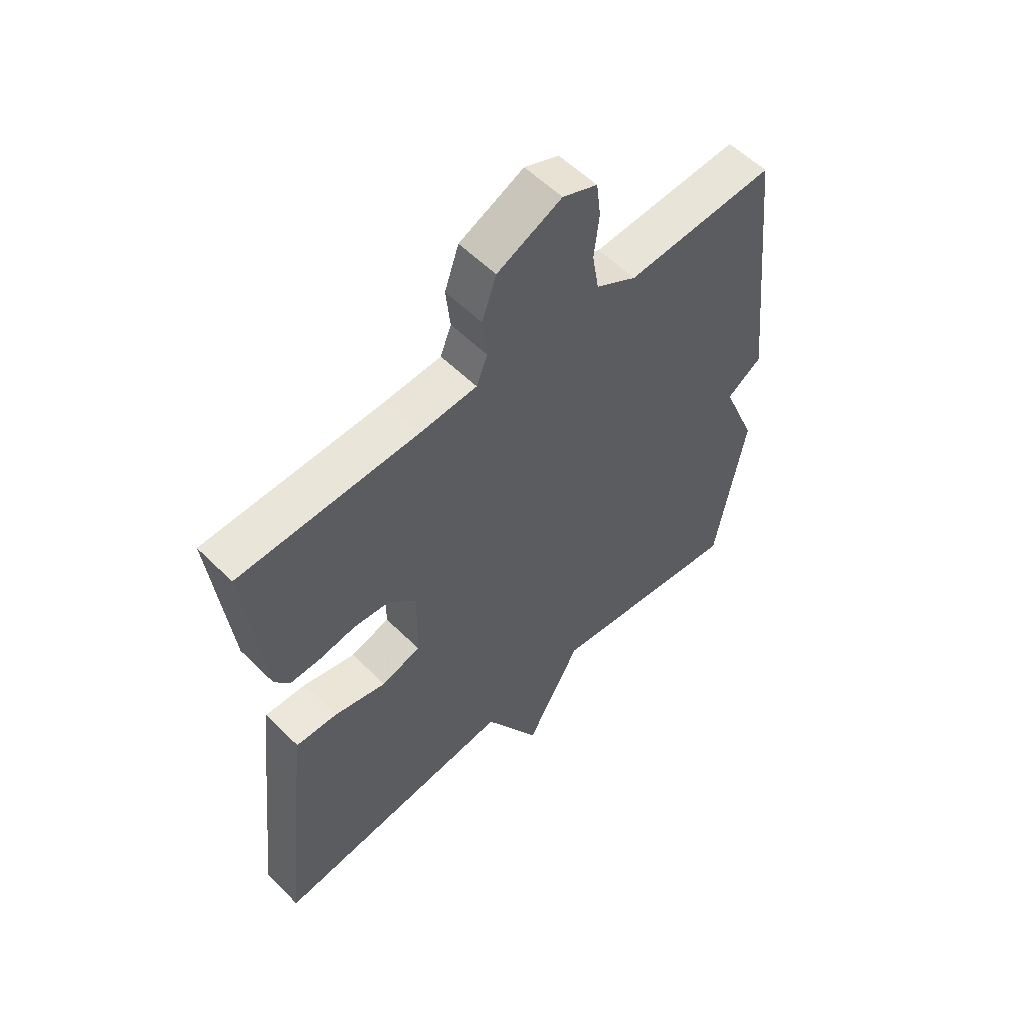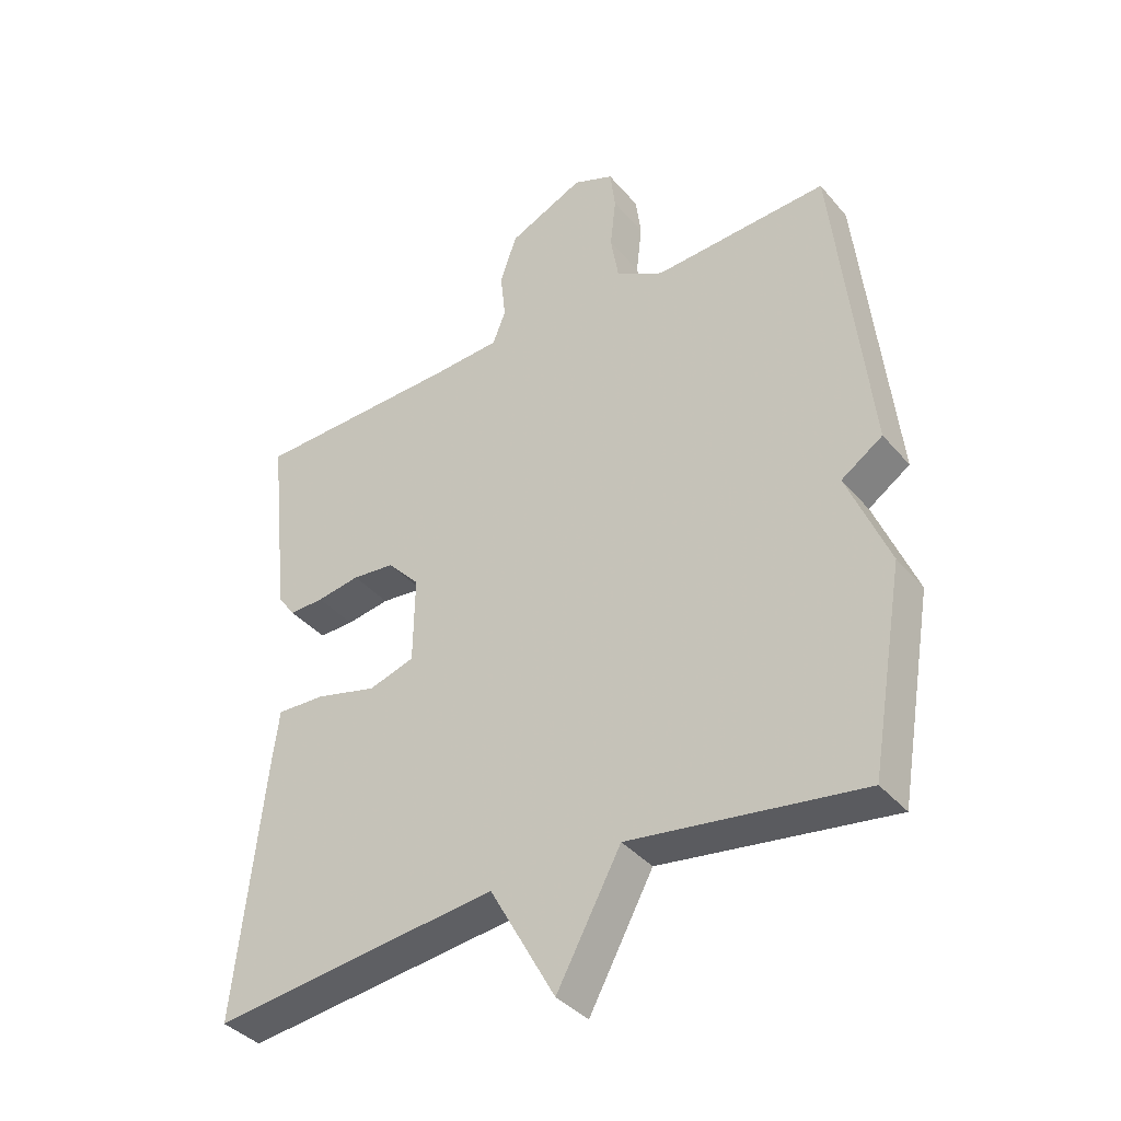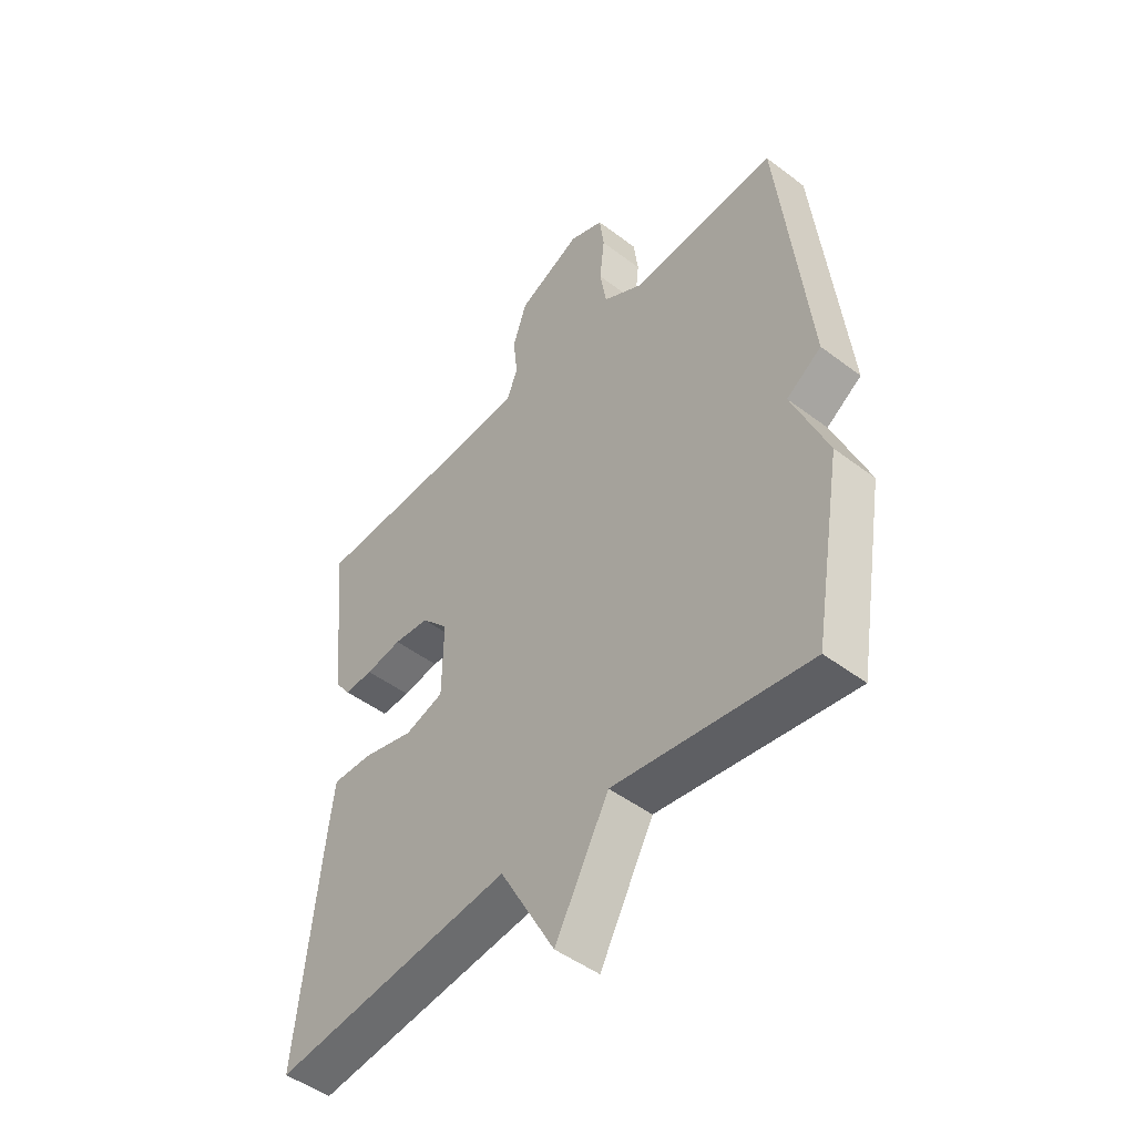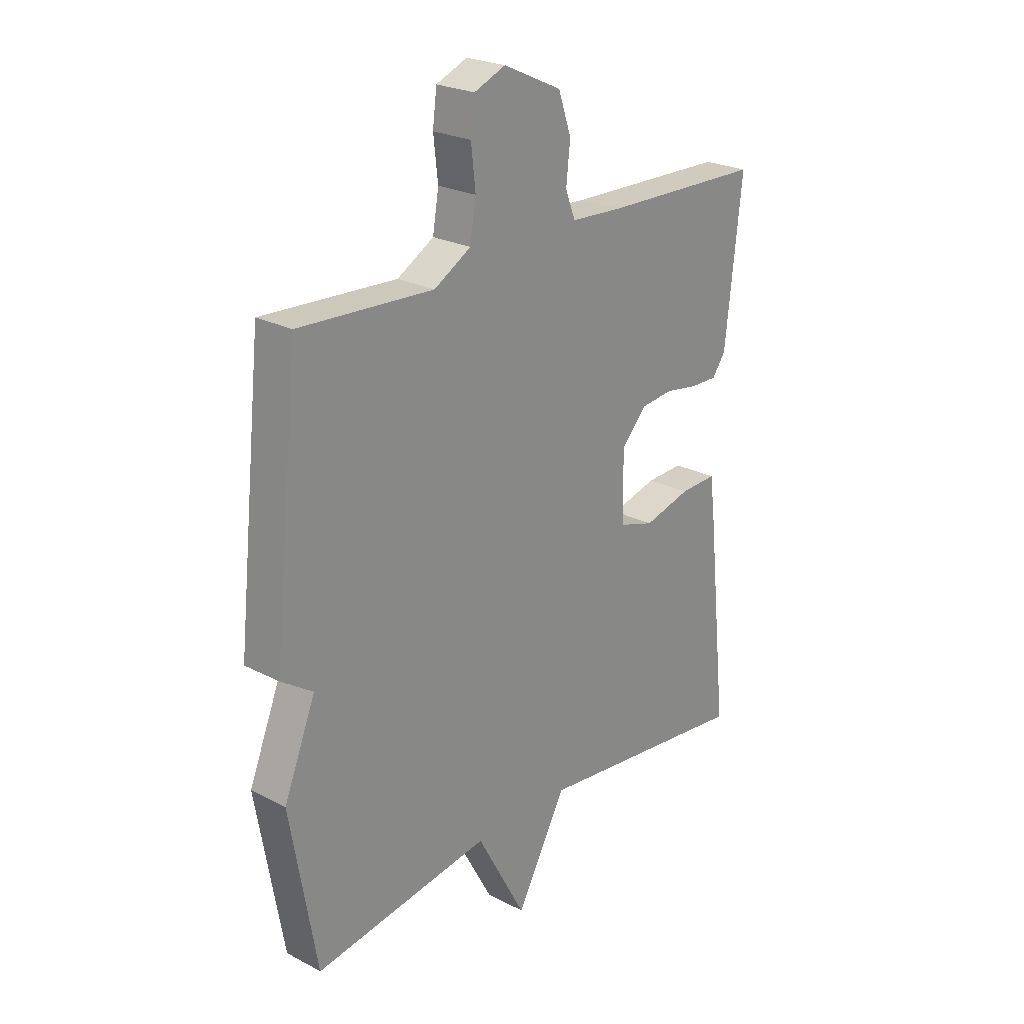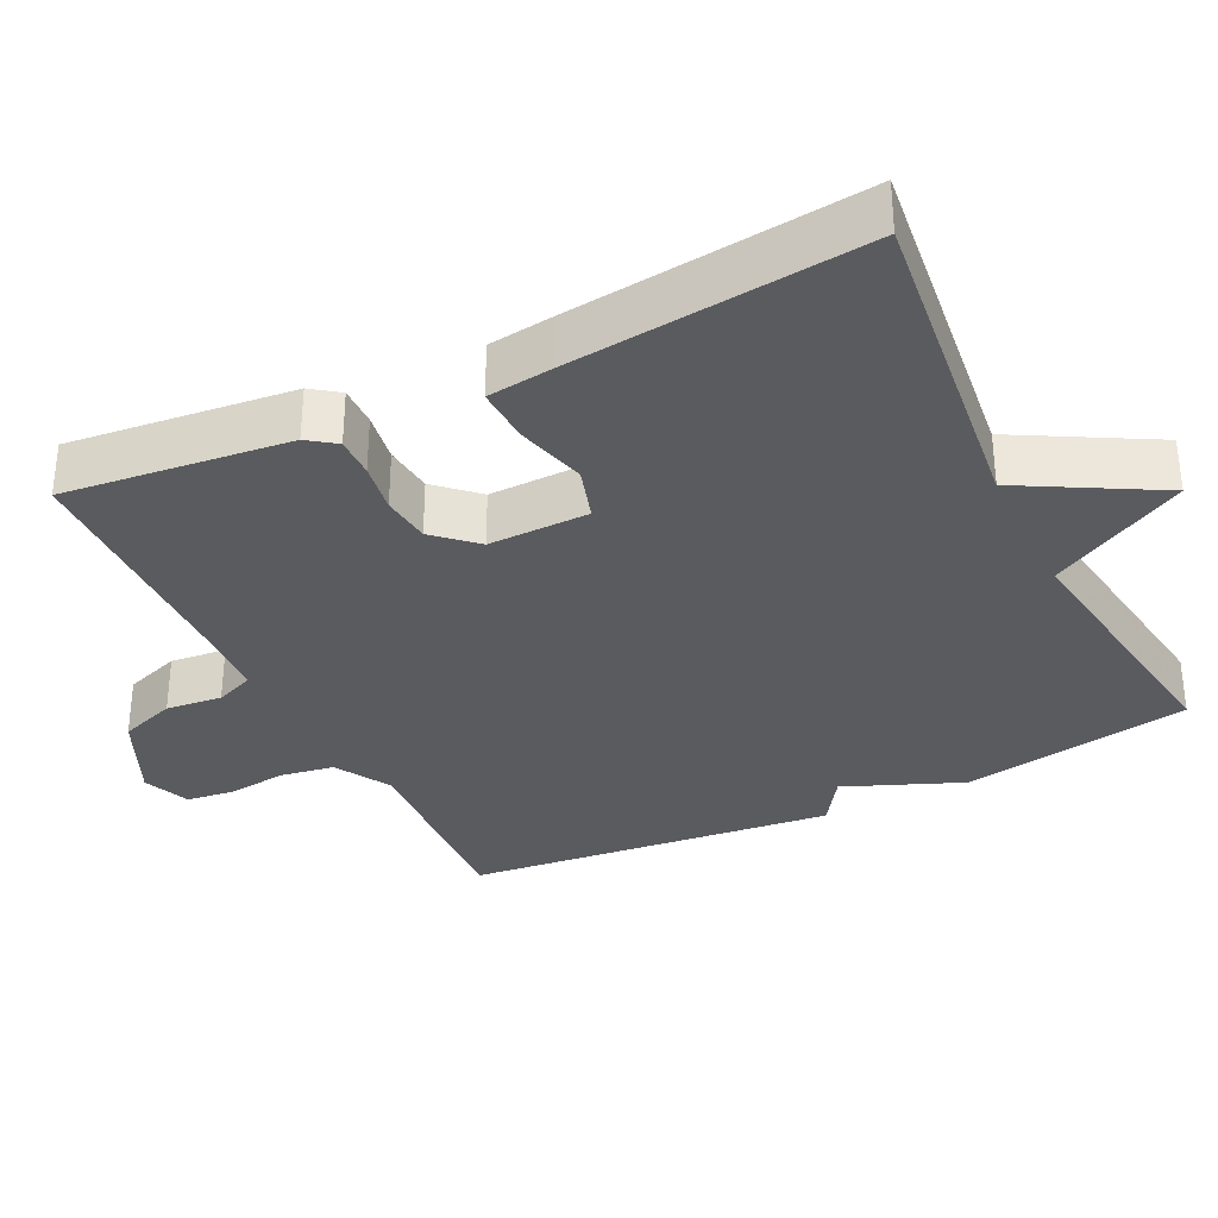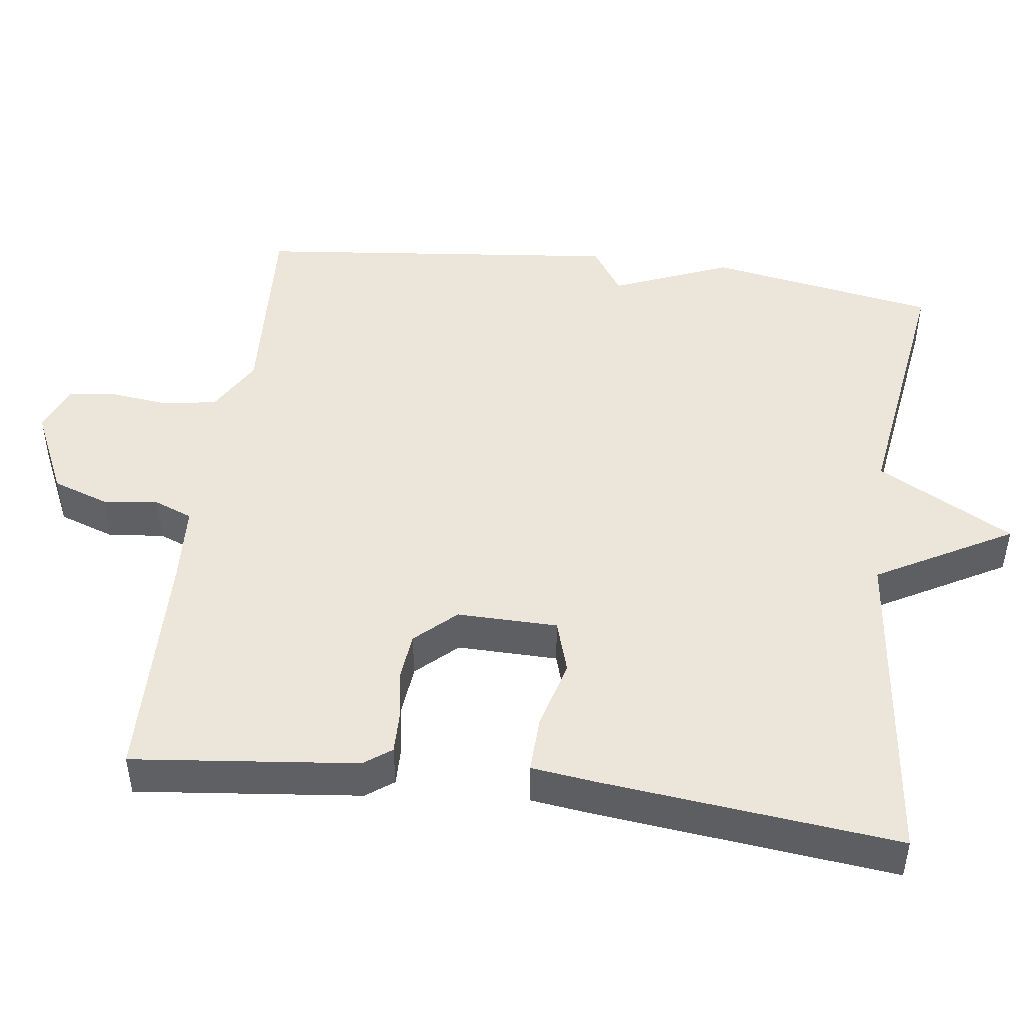
<metadata>
{"format":"obj","ext":"obj","renderer":"f3d","projection":"perspective","resolution":1024,"background":"white","views":[{"elev":56.4,"azim":135.9,"up":"+Z"},{"elev":-38.4,"azim":-144.5,"up":"+Z"},{"elev":-48.1,"azim":-130.3,"up":"+Z"},{"elev":24.3,"azim":-49.3,"up":"+Z"},{"elev":-33.3,"azim":116.1,"up":"+Y"},{"elev":47.1,"azim":97.5,"up":"+Y"}]}
</metadata>
<code>
v -0.5 0.07 -0.5
v -0.553 0.07 -0.193
v -0.489 0.07 -0.036
v -0.553 0.07 0.007
v -0.5 0.07 0.5
v -0.23 0.07 0.485
v -0.156 0.07 0.528
v -0.144 0.07 0.6
v -0.153 0.07 0.679
v -0.145 0.07 0.743
v -0.082 0.07 0.769
v 0.035 0.07 0.715
v 0.061 0.07 0.64
v 0.053 0.07 0.565
v 0.073 0.07 0.514
v 0.178 0.07 0.508
v 0.5 0.07 0.5
v 0.467 0.07 0.199
v 0.44 0.07 0.162
v 0.386 0.07 0.163
v 0.319 0.07 0.174
v 0.253 0.07 0.167
v 0.203 0.07 0.113
v 0.205 0.07 -0.022
v 0.276 0.07 -0.044
v 0.371 0.07 -0.019
v 0.446 0.07 -0.016
v 0.457 0.07 -0.103
v 0.5 0.07 -0.5
v 0.057 0.07 -0.448
v -0.044 0.07 -0.63
v -0.143 0.07 -0.448
v -0.5 0 -0.5
v -0.553 0 -0.193
v -0.489 0 -0.036
v -0.553 0 0.007
v -0.5 0 0.5
v -0.23 0 0.485
v -0.156 0 0.528
v -0.144 0 0.6
v -0.153 0 0.679
v -0.145 0 0.743
v -0.082 0 0.769
v 0.035 0 0.715
v 0.061 0 0.64
v 0.053 0 0.565
v 0.073 0 0.514
v 0.178 0 0.508
v 0.5 0 0.5
v 0.467 0 0.199
v 0.44 0 0.162
v 0.386 0 0.163
v 0.319 0 0.174
v 0.253 0 0.167
v 0.203 0 0.113
v 0.205 0 -0.022
v 0.276 0 -0.044
v 0.371 0 -0.019
v 0.446 0 -0.016
v 0.457 0 -0.103
v 0.5 0 -0.5
v 0.057 0 -0.448
v -0.044 0 -0.63
v -0.143 0 -0.448
f 30 31 32
f 28 29 30
f 27 28 30
f 26 27 30
f 25 26 30
f 24 25 30 32
f 1 2 3
f 32 1 3
f 24 32 3
f 23 24 3
f 19 20 21
f 18 19 21
f 17 18 21
f 16 17 21
f 15 16 21 22
f 12 13 14
f 11 12 14
f 10 11 14
f 9 10 14
f 8 9 14
f 7 8 14 15
f 23 3 4
f 22 23 4
f 15 22 4
f 7 15 4
f 6 7 4
f 4 5 6
f 64 63 62
f 62 61 60
f 62 60 59
f 62 59 58
f 62 58 57
f 64 62 57 56
f 35 34 33
f 35 33 64
f 35 64 56
f 35 56 55
f 53 52 51
f 53 51 50
f 53 50 49
f 53 49 48
f 54 53 48 47
f 46 45 44
f 46 44 43
f 46 43 42
f 46 42 41
f 46 41 40
f 47 46 40 39
f 36 35 55
f 36 55 54
f 36 54 47
f 36 47 39
f 36 39 38
f 38 37 36
f 1 33 34 2
f 2 34 35 3
f 3 35 36 4
f 4 36 37 5
f 5 37 38 6
f 6 38 39 7
f 7 39 40 8
f 8 40 41 9
f 9 41 42 10
f 10 42 43 11
f 11 43 44 12
f 12 44 45 13
f 13 45 46 14
f 14 46 47 15
f 15 47 48 16
f 16 48 49 17
f 17 49 50 18
f 18 50 51 19
f 19 51 52 20
f 20 52 53 21
f 21 53 54 22
f 22 54 55 23
f 23 55 56 24
f 24 56 57 25
f 25 57 58 26
f 26 58 59 27
f 27 59 60 28
f 28 60 61 29
f 29 61 62 30
f 30 62 63 31
f 31 63 64 32
f 32 64 33 1

</code>
